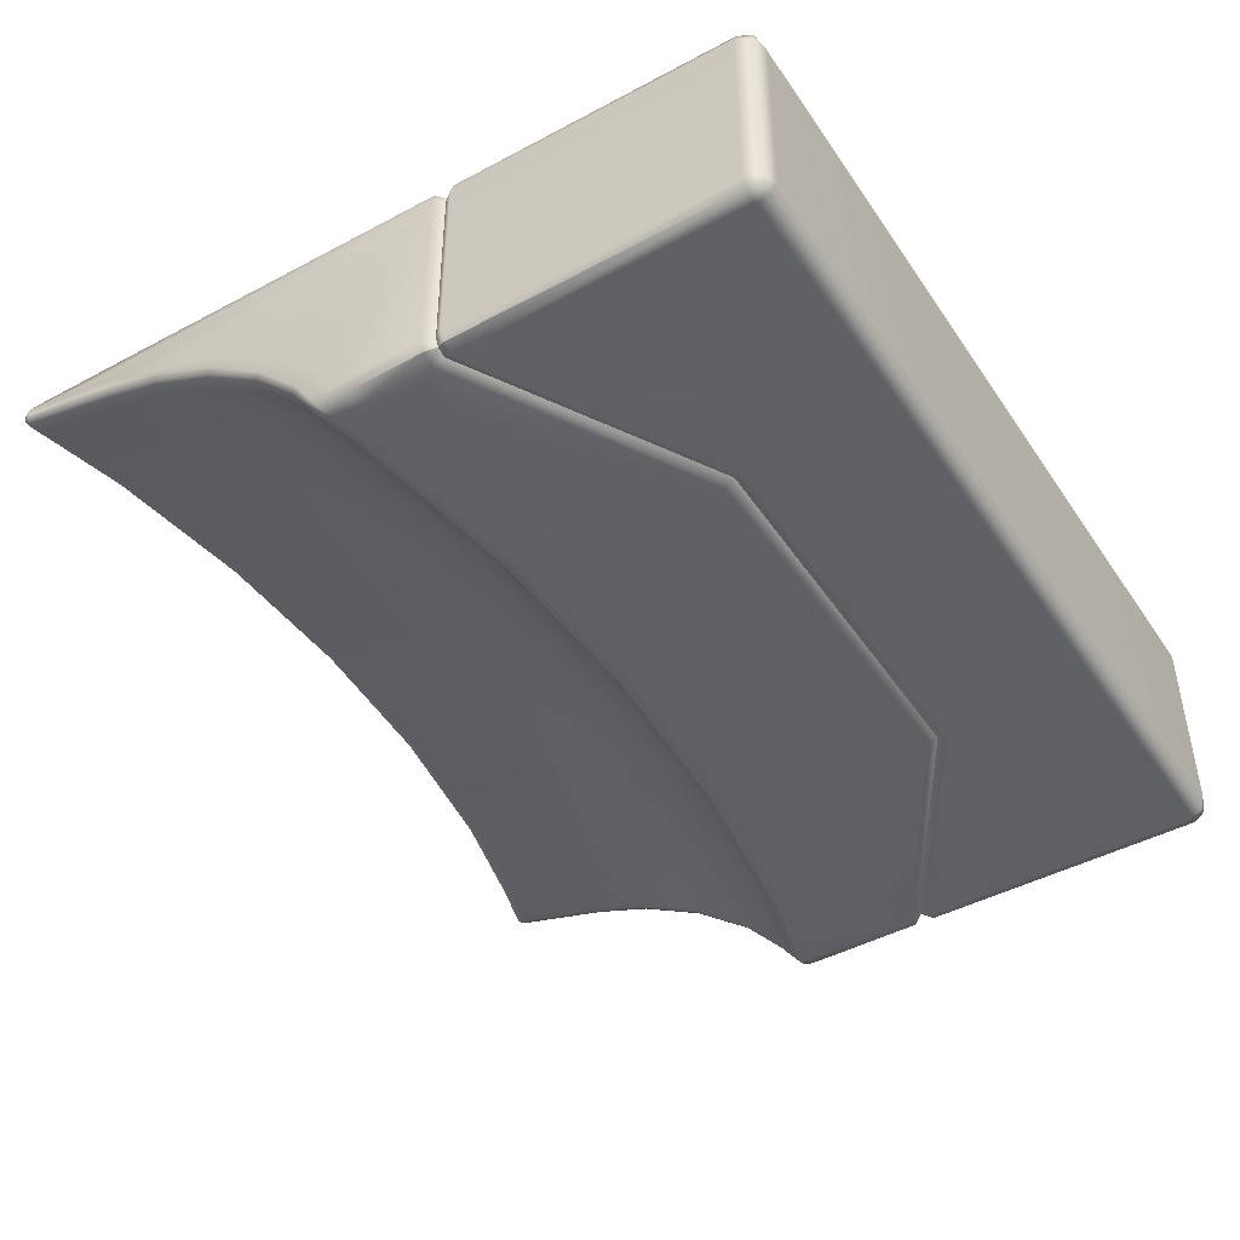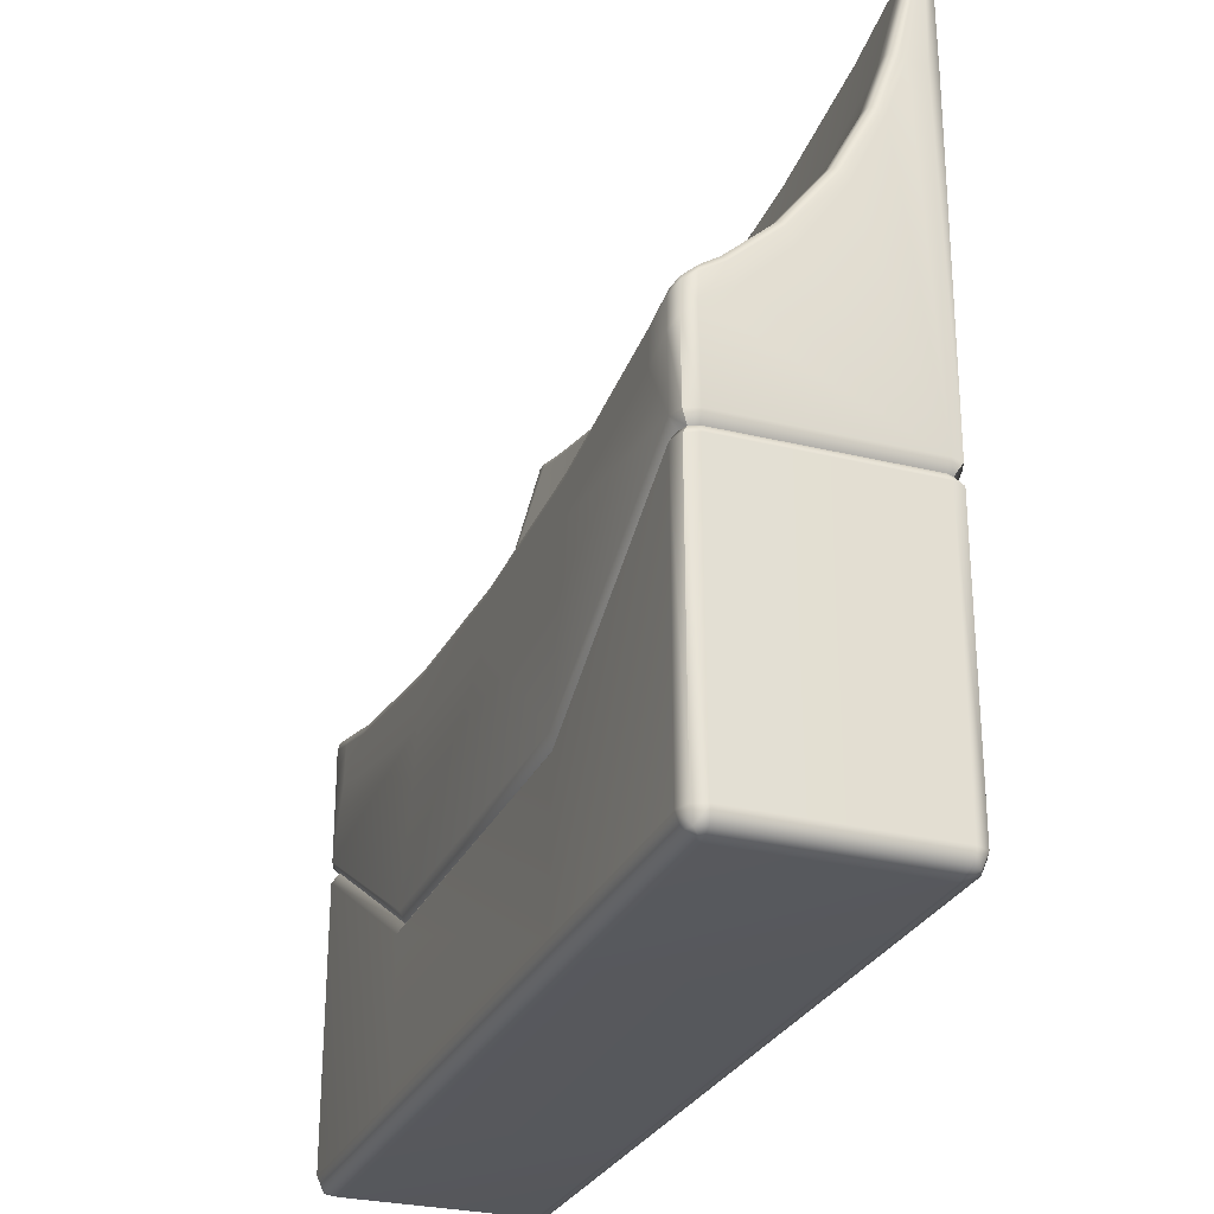
<metadata>
{"format":"obj","ext":"obj","renderer":"f3d","projection":"perspective","resolution":1024,"background":"white","views":[{"elev":-45.1,"azim":121.6,"up":"+Y"},{"elev":-28.1,"azim":69.1,"up":"+Z"}]}
</metadata>
<code>
g ENV_SY02_TTF_RotatingPlatform_A_MO
v -2.552 -0.6483 0.2216
v -2.537 -0.6418 0.2587
v -2.472 -0.6685 0.226
v -2.475 -0.6777 0.1883
v -2.549 -0.6502 0.03953
v -2.284 -0.6688 0.179
v -2.469 -0.6777 -0.01465
v -2.544 -0.6489 -0.4965
v -2.466 -0.6777 -0.4918
v -2.51 -0.6137 -0.5539
v -2.458 -0.6349 -0.5542
v -2.286 -0.6777 0.1421
v -1.942 -0.6688 0.09325
v -2.305 -0.6777 -0.08416
v -1.949 -0.6777 0.05747
v -0.8932 -0.6688 -0.06228
v -1.989 -0.6777 -0.1685
v -0.8968 -0.6777 -0.09854
v 0.1654 -0.6688 -0.1143
v -1.128 -0.6777 -1.28
v -1.144 -0.6384 -1.338
v -0.9113 -0.6777 -0.3584
v 0.1654 -0.6777 -0.1508
v 1.224 -0.6688 -0.06228
v 1.075 -0.6777 -1.275
v 1.09 -0.6384 -1.332
v 2.463 -0.6349 -0.5428
v 0.1631 -0.6777 -0.39
v 2.47 -0.6777 -0.4808
v 2.517 -0.6136 -0.5425
v 2.549 -0.6491 -0.4844
v 1.232 -0.6777 -0.3003
v 1.228 -0.6777 -0.09854
v 2.462 -0.6777 -0.06671
v 2.543 -0.6505 -0.02453
v 2.256 -0.6777 -0.124
v 2.269 -0.6777 0.05589
v 2.272 -0.6688 0.09325
v 2.468 -0.6777 0.1036
v 2.544 -0.6484 0.137
v 2.465 -0.6677 0.1417
v 2.53 -0.6418 0.174
v -2.472 -0.6685 0.226
v -2.537 -0.6418 0.2587
v -2.502 -0.6263 0.2756
v -2.462 -0.6436 0.2531
v -2.283 -0.6441 0.2079
v -2.284 -0.6688 0.179
v -1.936 -0.6442 0.1209
v -1.942 -0.6688 0.09325
v -0.8904 -0.6442 -0.03416
v -0.8932 -0.6688 -0.06228
v 0.1654 -0.6442 -0.08606
v 0.1654 -0.6688 -0.1143
v 1.221 -0.6442 -0.03416
v 1.224 -0.6688 -0.06228
v 2.267 -0.6442 0.121
v 2.272 -0.6688 0.09325
v 2.454 -0.6406 0.1703
v 2.465 -0.6677 0.1417
v 2.259 -0.5835 0.1628
v 1.218 -0.5919 0.002567
v 0.1654 -0.594 -0.05067
v -0.8867 -0.5896 0.004147
v 2.494 -0.6264 0.1907
v 2.53 -0.6418 0.174
v 0.1654 -0.4763 0.03227
v -1.927 -0.579 0.166
v 1.21 -0.4763 0.08361
v 2.455 -0.5651 0.2254
v -0.8788 -0.4763 0.08361
v -2.284 -0.5733 0.2597
v 2.244 -0.4763 0.237
v -1.913 -0.4763 0.237
v -2.467 -0.5607 0.3145
v -2.286 -0.4763 0.3303
v -1.866 -0.2094 0.4718
v -0.8554 -0.2094 0.3218
v 0.1654 -0.2094 0.2716
v 1.186 -0.2094 0.3218
v 2.456 -0.4763 0.2902
v 2.197 -0.2094 0.4718
v 1.152 0.05707 0.6646
v 0.1654 0.05707 0.6161
v 2.519 -0.5592 0.2458
v 2.558 -0.5694 0.2309
v 2.53 -0.6418 0.174
v 2.557 -0.4653 0.3018
v 2.518 -0.4763 0.3057
v 2.459 -0.2094 0.5372
v 2.517 -0.2094 0.5519
v 2.556 -0.1967 0.5501
v 2.13 0.05707 0.8096
v 2.516 0.05707 0.9062
v 2.554 0.07105 0.907
v 2.458 0.05707 0.8918
v 2.514 0.2575 1.294
v 2.552 0.2718 1.296
v 2.454 0.2575 1.279
v 2.056 0.2575 1.179
v 1.116 0.2575 1.04
v 2.511 0.3748 1.633
v 2.548 0.3907 1.637
v 2.449 0.3748 1.617
v 1.992 0.3748 1.503
v 2.507 0.5275 2.213
v 2.544 0.5446 2.223
v 2.443 0.5275 2.197
v 2.502 0.5439 2.249
v 2.534 0.5518 2.25
v 0.1654 0.2575 0.9931
v 1.083 0.3748 1.368
v 1.919 0.5276 2.066
v 2.443 0.5439 2.234
v 2.5 0.5668 2.257
v 2.536 0.5658 2.252
v 2.536 0.5921 2.254
v 1.046 0.5275 1.936
v 0.1654 0.5275 1.893
v 0.1654 0.3748 1.323
v 1.908 0.5441 2.1
v 2.445 0.5668 2.244
v -0.7523 0.3748 1.368
v 1.041 0.5444 1.971
v 1.901 0.5668 2.108
v 2.446 0.5895 2.246
v -0.7846 0.2575 1.04
v -0.8216 0.05707 0.6646
v -1.726 0.2575 1.179
v -1.799 0.05707 0.8096
v -2.285 -0.2093 0.5766
v 2.498 0.5895 2.263
v 2.49 0.6019 2.261
v 2.519 0.6334 2.251
v 2.448 0.6263 2.25
v -2.276 0.05707 0.929
v -2.472 -0.4763 0.377
v 1.895 0.5895 2.108
v 2.455 0.6625 2.236
v 2.533 0.647 2.214
v -2.485 -0.2093 0.6266
v -2.52 -0.5571 0.3305
v -2.564 -0.5685 0.3156
v -2.537 -0.6418 0.2587
v -2.565 -0.4651 0.3869
v -2.527 -0.4763 0.3906
v -2.529 -0.2093 0.6376
v -2.567 -0.1964 0.6357
v -2.492 0.05707 0.9832
v -2.531 0.05707 0.993
v -2.57 0.07137 0.9936
v -2.26 0.2575 1.313
v -2.534 0.2575 1.382
v -2.572 0.2726 1.385
v -2.492 0.2575 1.371
v -1.661 0.3748 1.503
v -2.534 0.3748 1.725
v -2.572 0.3924 1.736
v -2.488 0.3748 1.713
v -2.243 0.3748 1.649
v -0.7155 0.5276 1.936
v -2.536 0.5276 2.317
v -2.573 0.5436 2.328
v -2.463 0.5276 2.296
v -1.588 0.5276 2.066
v -2.232 0.5276 2.228
v -2.53 0.5436 2.354
v -2.563 0.5508 2.356
v -2.466 0.5436 2.335
v -2.222 0.544 2.262
v -1.577 0.5441 2.1
v -2.529 0.5658 2.364
v -2.566 0.5672 2.36
v -2.469 0.566 2.346
v -2.218 0.5667 2.27
v -0.7102 0.5443 1.971
v -2.525 0.585 2.369
v -2.563 0.5987 2.362
v -2.473 0.5875 2.35
v -2.511 0.6041 2.364
v -2.549 0.6321 2.359
v -1.57 0.5668 2.108
v -2.215 0.5895 2.271
v 0.1654 0.5444 1.928
v -2.485 0.6613 2.342
v -2.563 0.6466 2.323
v -2.479 0.6224 2.356
v -2.211 0.6263 2.274
v -1.564 0.5895 2.108
v -0.7064 0.5673 1.979
v 1.037 0.5675 1.979
v -2.488 0.6777 2.304
v -2.56 0.6466 1.737
v -2.213 0.6627 2.258
v -1.554 0.6264 2.109
v -0.7034 0.5901 1.98
v 0.1654 0.5675 1.937
v 1.034 0.5903 1.98
v -2.486 0.6777 1.723
v -2.544 0.6227 -0.4804
v -2.47 0.6538 -0.4731
v -2.508 0.5888 -0.5377
v -2.461 0.6102 -0.5357
v -1.129 0.6536 -1.315
v -1.145 0.6137 -1.373
v 0.1654 0.5903 1.938
v 1.885 0.6264 2.109
v 1.029 0.6274 1.982
v -0.6985 0.6271 1.982
v 1.879 0.6628 2.092
v 0.1654 0.6274 1.94
v -1.548 0.6628 2.092
v 2.458 0.6777 2.198
v 2.536 0.647 1.603
v 1.026 0.6631 1.966
v -0.6954 0.663 1.965
v -2.221 0.6777 2.223
v 2.462 0.6777 1.59
v 2.55 0.6232 -0.4684
v 1.882 0.6777 2.055
v 0.1654 0.6631 1.923
v -1.551 0.6777 2.055
v -2.234 0.6777 1.676
v 2.476 0.6541 -0.4633
v 2.515 0.5893 -0.5261
v 2.468 0.6105 -0.5255
v 1.028 0.6777 1.929
v 1.888 0.6777 1.514
v -1.555 0.6777 1.562
v 1.076 0.6538 -1.31
v 1.092 0.6138 -1.368
v 1.037 0.6777 1.458
v 0.1654 0.6777 1.887
v -0.6971 0.6777 1.929
v -0.7247 0.6777 1.482
v 1.092 0.6138 -1.368
v -1.145 0.6137 -1.373
v 0.161 0.6777 1.453
v 1.092 0.6138 -1.368
v -1.145 0.6137 -1.373
v 1.109 0.6525 -1.426
v -1.162 0.6524 -1.431
v -1.139 0.6424 -2.251
v -2.463 0.6424 -2.259
v -2.469 0.6527 -0.5994
v -1.145 0.6137 -1.373
v -2.461 0.6102 -0.5357
v -2.508 0.5888 -0.5377
v -2.544 0.6218 -0.5959
v -2.537 0.6116 -2.259
v -2.512 0.587 -2.337
v -2.456 0.6102 -2.337
v -2.437 0.523 -2.369
v -1.135 0.6102 -2.329
v 1.099 0.6424 -2.239
v 1.097 0.6102 -2.316
v 2.483 0.6424 -2.231
v 2.478 0.6101 -2.308
v 2.46 0.5218 -2.341
v 1.09 0.5221 -2.348
v 2.534 0.5865 -2.308
v 2.557 0.6116 -2.23
v 2.477 0.6529 -0.5885
v 1.092 0.6138 -1.368
v 2.551 0.6222 -0.5839
v 2.468 0.6105 -0.5255
v 2.515 0.5893 -0.5261
v -1.126 0.5226 -2.361
v -1.126 -0.5576 -2.361
v 1.092 -0.5586 -2.348
v -2.438 -0.5571 -2.369
v -2.535 0.5312 -2.337
v -2.512 0.587 -2.337
v -2.567 0.5377 -2.26
v -2.537 0.6116 -2.259
v -2.567 0.5536 -0.5969
v -2.544 0.6218 -0.5959
v -2.508 0.5888 -0.5377
v -2.525 0.5469 -0.5389
v -2.531 -0.5674 -0.5531
v -2.574 -0.5761 -0.6111
v -2.51 -0.6137 -0.5539
v -2.543 -0.6486 -0.612
v -2.537 -0.647 -2.259
v -2.568 -0.5729 -2.26
v -2.512 -0.6219 -2.337
v -2.535 -0.5661 -2.337
v -2.512 -0.6219 -2.337
v -2.456 -0.6454 -2.337
v -1.135 -0.6455 -2.329
v -2.462 -0.6777 -2.259
v -2.537 -0.647 -2.259
v -2.466 -0.6777 -0.6168
v -2.543 -0.6486 -0.612
v -2.51 -0.6137 -0.5539
v -2.458 -0.6349 -0.5542
v -1.144 -0.6384 -1.338
v -1.138 -0.6777 -2.251
v 1.099 -0.6777 -2.239
v 1.097 -0.6455 -2.316
v -1.16 -0.6777 -1.396
v 1.09 -0.6384 -1.332
v 2.463 -0.5592 -2.341
v 1.106 -0.6777 -1.39
v 2.472 -0.6777 -0.6046
v 2.463 -0.6349 -0.5428
v 2.517 -0.6136 -0.5425
v 2.55 -0.6489 -0.6
v 2.557 -0.647 -2.23
v 2.483 -0.6777 -2.231
v 2.533 -0.6224 -2.308
v 2.477 -0.6455 -2.308
v 2.557 -0.5666 -2.308
v 2.533 -0.6224 -2.308
v 2.557 0.5309 -2.308
v 2.534 0.5865 -2.308
v 2.588 -0.573 -2.23
v 2.557 -0.647 -2.23
v 2.55 -0.6489 -0.6
v 2.588 0.5378 -2.23
v 2.557 0.6116 -2.23
v 2.582 -0.5775 -0.5989
v 2.517 -0.6136 -0.5425
v 2.538 -0.5686 -0.5416
v 2.575 0.5524 -0.5847
v 2.551 0.6222 -0.5839
v 2.532 0.5459 -0.5273
v 2.515 0.5893 -0.5261
v 2.532 0.5459 -0.5273
v 2.573 0.5539 -0.4692
v 2.515 0.5893 -0.5261
v 2.538 -0.5686 -0.5416
v 2.55 0.6232 -0.4684
v 2.581 -0.5781 -0.4835
v 2.543 0.5869 1.606
v 2.517 -0.6136 -0.5425
v 2.536 0.647 1.603
v 2.549 -0.6491 -0.4844
v 2.543 -0.6505 -0.02453
v 2.533 0.647 2.214
v 2.575 -0.582 0.03361
v 2.544 -0.6484 0.137
v 2.555 0.5938 2.218
v 2.519 0.6334 2.251
v 2.536 0.5921 2.254
v 2.575 -0.5752 0.19
v 2.53 -0.6418 0.174
v 2.558 -0.5694 0.2309
v 2.575 -0.3965 0.1669
v 2.574 -0.44 0.2752
v 2.557 -0.4653 0.3018
v 2.556 -0.1967 0.5501
v 2.573 -0.1224 0.4426
v 2.573 -0.1677 0.5281
v 2.554 0.07105 0.907
v 2.571 0.1462 0.8402
v 2.571 0.1036 0.8906
v 2.552 0.2718 1.296
v 2.568 0.3447 1.259
v 2.568 0.305 1.281
v 2.548 0.3907 1.637
v 2.558 0.4696 1.612
v 2.562 0.4271 1.627
v 2.544 0.5446 2.223
v 2.551 0.5662 2.222
v 2.534 0.5518 2.25
v 2.536 0.5658 2.252
v -2.525 0.5469 -0.5389
v -2.508 0.5888 -0.5377
v -2.567 0.5551 -0.4813
v -2.544 0.6227 -0.4804
v -2.575 -0.5765 -0.4956
v -2.567 0.5923 1.738
v -2.531 -0.5674 -0.5531
v -2.56 0.6466 1.737
v -2.51 -0.6137 -0.5539
v -2.544 -0.6489 -0.4965
v -2.549 -0.6502 0.03953
v -2.563 0.6466 2.323
v -2.581 -0.5795 0.1045
v -2.552 -0.6483 0.2216
v -2.58 0.6028 2.325
v -2.549 0.6321 2.359
v -2.563 0.5987 2.362
v -2.582 -0.5744 0.2747
v -2.537 -0.6418 0.2587
v -2.564 -0.5685 0.3156
v -2.582 0.4678 1.741
v -2.582 0.568 2.328
v -2.566 0.5672 2.36
v -2.563 0.5508 2.356
v -2.573 0.5436 2.328
v -2.585 0.4337 1.74
v -2.572 0.3924 1.736
v -2.582 -0.4064 0.2308
v -2.583 -0.4397 0.3602
v -2.565 -0.4651 0.3869
v -2.567 -0.1964 0.6357
v -2.588 0.347 1.365
v -2.588 0.3079 1.374
v -2.572 0.2726 1.385
v -2.586 0.1046 0.9769
v -2.57 0.07137 0.9936
v -2.584 -0.1668 0.6132
v -2.584 -0.1252 0.5423
v -2.586 0.141 0.9351
g ENV_SY02_TTF_RotatingPlatform_A_MO_0
f 3 2 1
f 3 1 4
f 5 4 1
f 6 3 4
f 5 7 4
f 8 7 5
f 8 9 7
f 9 8 10
f 9 10 11
f 6 4 12
f 12 4 7
f 13 6 12
f 12 7 14
f 9 14 7
f 13 12 15
f 14 15 12
f 16 13 15
f 14 17 15
f 9 17 14
f 16 15 18
f 17 18 15
f 19 16 18
f 11 20 9
f 11 21 20
f 22 17 9
f 17 22 18
f 20 22 9
f 19 18 23
f 22 23 18
f 24 19 23
f 25 20 21
f 25 21 26
f 25 26 27
f 20 28 22
f 22 28 23
f 20 25 28
f 25 27 29
f 29 27 30
f 29 30 31
f 28 25 32
f 32 23 28
f 25 29 32
f 24 23 33
f 32 33 23
f 31 34 29
f 31 35 34
f 29 36 32
f 36 33 32
f 29 34 36
f 24 33 37
f 36 37 33
f 34 37 36
f 24 37 38
f 35 39 34
f 34 39 37
f 39 38 37
f 35 40 39
f 39 41 38
f 40 41 39
f 40 42 41
f 45 44 43
f 45 43 46
f 47 46 43
f 47 43 48
f 49 47 48
f 49 48 50
f 51 49 50
f 51 50 52
f 53 51 52
f 53 52 54
f 55 53 54
f 55 54 56
f 57 55 56
f 57 56 58
f 58 59 57
f 58 60 59
f 61 55 57
f 61 57 59
f 62 53 55
f 61 62 55
f 63 51 53
f 62 63 53
f 64 49 51
f 63 64 51
f 60 65 59
f 60 66 65
f 62 67 63
f 67 64 63
f 64 68 49
f 47 49 68
f 61 69 62
f 62 69 67
f 61 59 70
f 70 59 65
f 67 71 64
f 71 68 64
f 47 68 72
f 46 47 72
f 61 73 69
f 70 73 61
f 71 74 68
f 72 68 74
f 46 72 75
f 75 45 46
f 72 74 76
f 75 72 76
f 71 77 74
f 76 74 77
f 67 78 71
f 71 78 77
f 69 79 67
f 67 79 78
f 73 80 69
f 69 80 79
f 70 81 73
f 73 82 80
f 81 82 73
f 83 79 80
f 83 80 82
f 84 78 79
f 83 84 79
f 85 81 70
f 70 65 85
f 65 86 85
f 65 87 86
f 85 86 88
f 85 89 81
f 85 88 89
f 81 90 82
f 89 90 81
f 91 89 88
f 89 91 90
f 91 88 92
f 93 82 90
f 83 82 93
f 94 91 92
f 94 92 95
f 96 90 91
f 93 90 96
f 96 91 94
f 97 94 95
f 97 95 98
f 94 99 96
f 94 97 99
f 96 100 93
f 96 99 100
f 93 101 83
f 93 100 101
f 102 97 98
f 102 98 103
f 104 99 97
f 104 97 102
f 105 100 99
f 105 99 104
f 106 102 103
f 106 103 107
f 102 108 104
f 102 106 108
f 107 109 106
f 107 110 109
f 83 101 111
f 83 111 84
f 112 101 100
f 112 100 105
f 104 113 105
f 104 108 113
f 106 114 108
f 106 109 114
f 115 109 110
f 115 110 116
f 117 115 116
f 105 113 118
f 105 118 112
f 112 118 119
f 120 101 112
f 112 119 120
f 120 111 101
f 108 121 113
f 121 118 113
f 108 114 121
f 109 122 114
f 109 115 122
f 121 114 122
f 123 111 120
f 119 123 120
f 121 124 118
f 124 119 118
f 121 122 125
f 125 124 121
f 126 122 115
f 126 125 122
f 123 127 111
f 84 111 127
f 84 127 128
f 84 128 78
f 128 127 129
f 123 129 127
f 130 78 128
f 128 129 130
f 130 77 78
f 131 77 130
f 76 77 131
f 126 115 132
f 117 132 115
f 117 133 132
f 126 132 133
f 117 134 133
f 126 133 135
f 135 133 134
f 136 130 129
f 131 130 136
f 131 137 76
f 75 76 137
f 135 138 126
f 126 138 125
f 135 134 139
f 139 134 140
f 141 131 136
f 131 141 137
f 137 142 75
f 75 142 45
f 143 45 142
f 143 144 45
f 145 143 142
f 137 146 142
f 145 142 146
f 141 146 137
f 145 146 147
f 141 147 146
f 145 147 148
f 141 136 149
f 147 141 149
f 148 147 150
f 147 149 150
f 148 150 151
f 152 149 136
f 136 129 152
f 151 150 153
f 151 153 154
f 155 150 149
f 152 155 149
f 155 153 150
f 152 129 156
f 123 156 129
f 154 153 157
f 154 157 158
f 159 153 155
f 159 157 153
f 155 152 160
f 152 156 160
f 155 160 159
f 161 156 123
f 119 161 123
f 158 157 162
f 158 162 163
f 164 157 159
f 164 162 157
f 160 156 165
f 161 165 156
f 166 159 160
f 166 164 159
f 160 165 166
f 167 163 162
f 167 168 163
f 169 162 164
f 169 167 162
f 170 164 166
f 170 166 165
f 170 169 164
f 171 165 161
f 170 165 171
f 172 168 167
f 172 173 168
f 174 167 169
f 174 172 167
f 175 169 170
f 175 170 171
f 175 174 169
f 171 161 176
f 176 161 119
f 177 173 172
f 177 178 173
f 172 174 179
f 172 179 177
f 180 178 177
f 179 180 177
f 180 181 178
f 175 171 182
f 182 171 176
f 174 175 183
f 174 183 179
f 182 183 175
f 176 119 184
f 124 184 119
f 185 181 180
f 186 181 185
f 179 187 180
f 185 180 187
f 179 188 187
f 179 183 188
f 185 187 188
f 182 189 183
f 189 188 183
f 182 176 190
f 190 176 184
f 190 189 182
f 191 184 124
f 125 191 124
f 138 191 125
f 186 185 192
f 193 186 192
f 185 188 194
f 192 185 194
f 189 195 188
f 194 188 195
f 190 196 189
f 196 195 189
f 190 184 197
f 191 197 184
f 197 196 190
f 138 198 191
f 198 197 191
f 193 192 199
f 200 193 199
f 200 199 201
f 202 200 201
f 202 201 203
f 204 203 201
f 204 205 203
f 197 206 196
f 198 206 197
f 207 198 138
f 135 207 138
f 207 135 139
f 207 208 198
f 208 206 198
f 206 209 196
f 196 209 195
f 207 139 210
f 210 208 207
f 208 211 206
f 206 211 209
f 212 195 209
f 194 195 212
f 210 139 213
f 139 140 213
f 214 213 140
f 210 215 208
f 215 211 208
f 216 209 211
f 212 209 216
f 217 194 212
f 192 194 217
f 199 192 217
f 214 218 213
f 219 218 214
f 210 213 220
f 220 215 210
f 220 213 218
f 215 221 211
f 216 211 221
f 222 212 216
f 217 212 222
f 199 217 223
f 223 217 222
f 201 199 223
f 219 224 218
f 224 219 225
f 224 225 226
f 220 227 215
f 227 221 215
f 220 218 228
f 224 228 218
f 228 227 220
f 223 222 229
f 201 223 229
f 226 230 224
f 226 231 230
f 224 232 228
f 228 232 227
f 224 230 232
f 227 233 221
f 232 233 227
f 229 222 234
f 234 221 233
f 222 216 234
f 234 216 221
f 201 229 235
f 229 234 235
f 235 234 233
f 204 201 235
f 230 204 232
f 236 204 230
f 236 237 204
f 235 233 238
f 232 238 233
f 204 235 238
f 204 238 232
f 241 240 239
f 241 242 240
f 241 243 242
f 242 243 244
f 242 244 245
f 246 242 245
f 246 245 247
f 245 248 247
f 245 249 248
f 250 249 245
f 250 245 244
f 251 250 244
f 251 244 252
f 243 252 244
f 253 251 252
f 243 254 252
f 254 253 252
f 241 255 243
f 243 256 254
f 243 255 256
f 241 257 255
f 255 258 256
f 255 257 258
f 256 258 259
f 254 256 260
f 256 259 260
f 257 261 258
f 258 261 259
f 257 262 261
f 241 263 257
f 262 257 263
f 263 241 264
f 262 263 265
f 263 264 266
f 267 265 263
f 267 263 266
f 254 260 268
f 254 268 253
f 269 268 260
f 269 253 268
f 270 260 259
f 269 260 270
f 269 271 253
f 271 272 253
f 272 273 253
f 274 273 272
f 274 275 273
f 276 275 274
f 276 277 275
f 278 277 276
f 278 276 279
f 280 279 276
f 280 276 281
f 281 276 274
f 281 282 280
f 281 283 282
f 281 284 283
f 281 274 285
f 281 285 284
f 272 285 274
f 286 284 285
f 272 287 285
f 286 285 287
f 271 287 272
f 271 286 287
f 289 288 271
f 290 289 271
f 290 271 269
f 291 288 289
f 291 292 288
f 292 291 293
f 292 293 294
f 295 294 293
f 295 293 296
f 293 297 296
f 298 291 289
f 293 291 298
f 298 289 290
f 299 298 290
f 300 290 269
f 299 290 300
f 300 269 270
f 293 301 297
f 301 293 298
f 301 298 299
f 302 297 301
f 300 270 303
f 270 259 303
f 302 301 304
f 304 301 299
f 302 304 305
f 305 304 299
f 302 305 306
f 307 306 305
f 307 305 308
f 309 308 305
f 309 305 310
f 305 299 310
f 311 309 310
f 299 300 312
f 299 312 310
f 311 310 312
f 303 311 312
f 300 303 312
f 259 313 303
f 313 314 303
f 259 315 313
f 259 316 315
f 317 314 313
f 315 317 313
f 317 318 314
f 317 319 318
f 316 320 315
f 315 320 317
f 316 321 320
f 317 322 319
f 322 317 320
f 322 323 319
f 322 324 323
f 325 320 321
f 322 320 325
f 325 324 322
f 325 321 326
f 325 327 324
f 325 326 328
f 325 328 327
f 331 330 329
f 332 329 330
f 331 333 330
f 332 330 334
f 335 330 333
f 336 332 334
f 335 333 337
f 336 334 338
f 334 339 338
f 335 337 340
f 334 341 339
f 330 341 334
f 341 342 339
f 335 340 343
f 343 340 344
f 343 344 345
f 341 346 342
f 347 342 346
f 347 346 348
f 349 346 341
f 330 349 341
f 348 346 350
f 349 350 346
f 348 350 351
f 352 351 350
f 353 350 349
f 353 349 330
f 352 350 354
f 353 354 350
f 355 352 354
f 356 354 353
f 356 353 330
f 355 354 357
f 356 357 354
f 358 355 357
f 359 356 330
f 359 357 356
f 358 357 360
f 359 360 357
f 361 358 360
f 359 330 362
f 362 360 359
f 330 335 362
f 343 362 335
f 361 360 363
f 362 363 360
f 343 363 362
f 364 361 363
f 343 365 363
f 364 363 365
f 365 343 345
f 365 366 364
f 365 345 367
f 365 367 366
f 370 369 368
f 370 371 369
f 372 370 368
f 373 371 370
f 372 368 374
f 373 375 371
f 376 372 374
f 376 377 372
f 372 377 378
f 373 379 375
f 372 378 380
f 372 380 370
f 380 378 381
f 373 382 379
f 383 379 382
f 383 382 384
f 380 381 385
f 385 381 386
f 385 386 387
f 373 388 382
f 370 388 373
f 384 382 389
f 389 382 388
f 384 389 390
f 389 391 390
f 389 392 391
f 393 392 389
f 389 388 393
f 393 394 392
f 395 380 385
f 380 395 370
f 396 385 387
f 395 385 396
f 396 387 397
f 396 397 398
f 399 393 388
f 370 399 388
f 400 394 393
f 399 400 393
f 400 401 394
f 402 401 400
f 399 402 400
f 402 403 401
f 404 398 403
f 396 398 404
f 404 403 402
f 405 395 396
f 395 405 370
f 405 396 404
f 399 406 402
f 370 406 399
f 406 404 402
f 406 405 404
f 370 405 406

</code>
